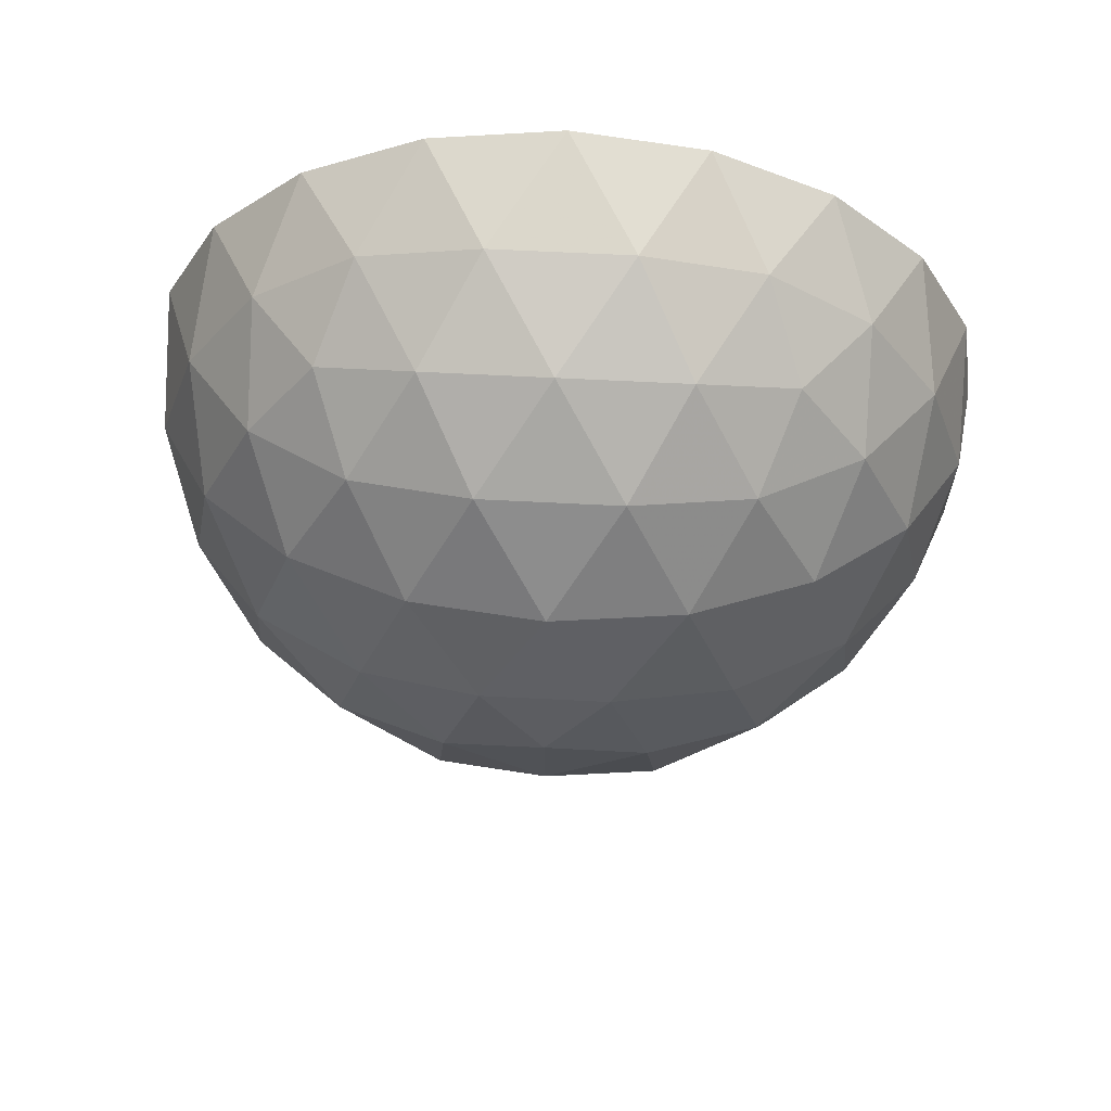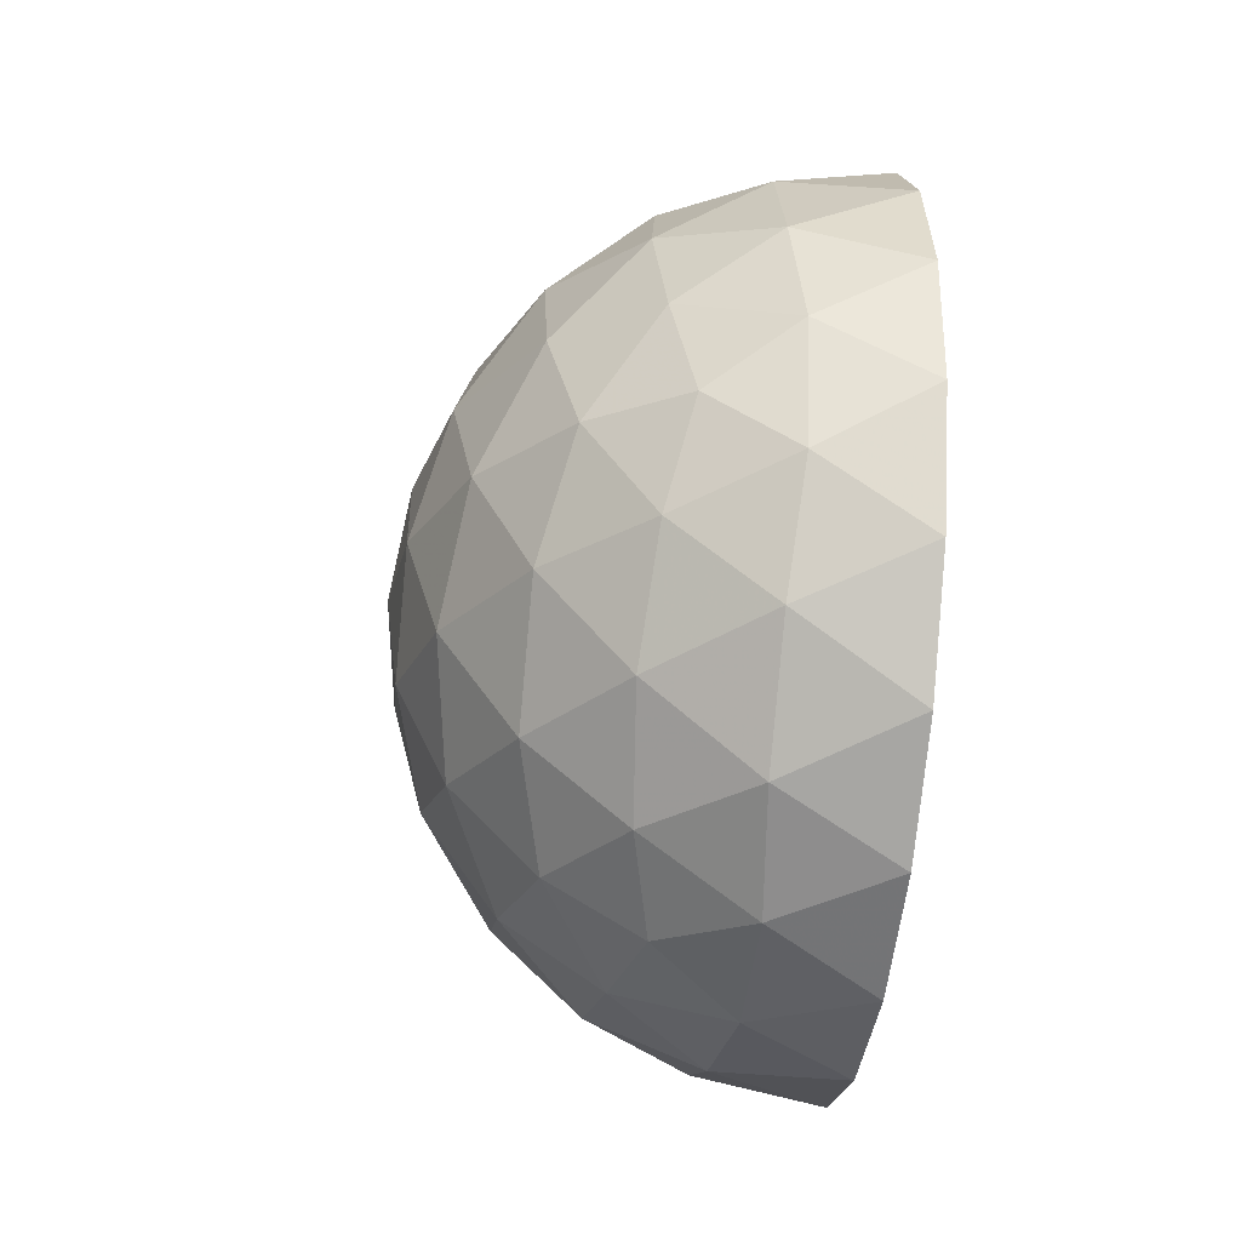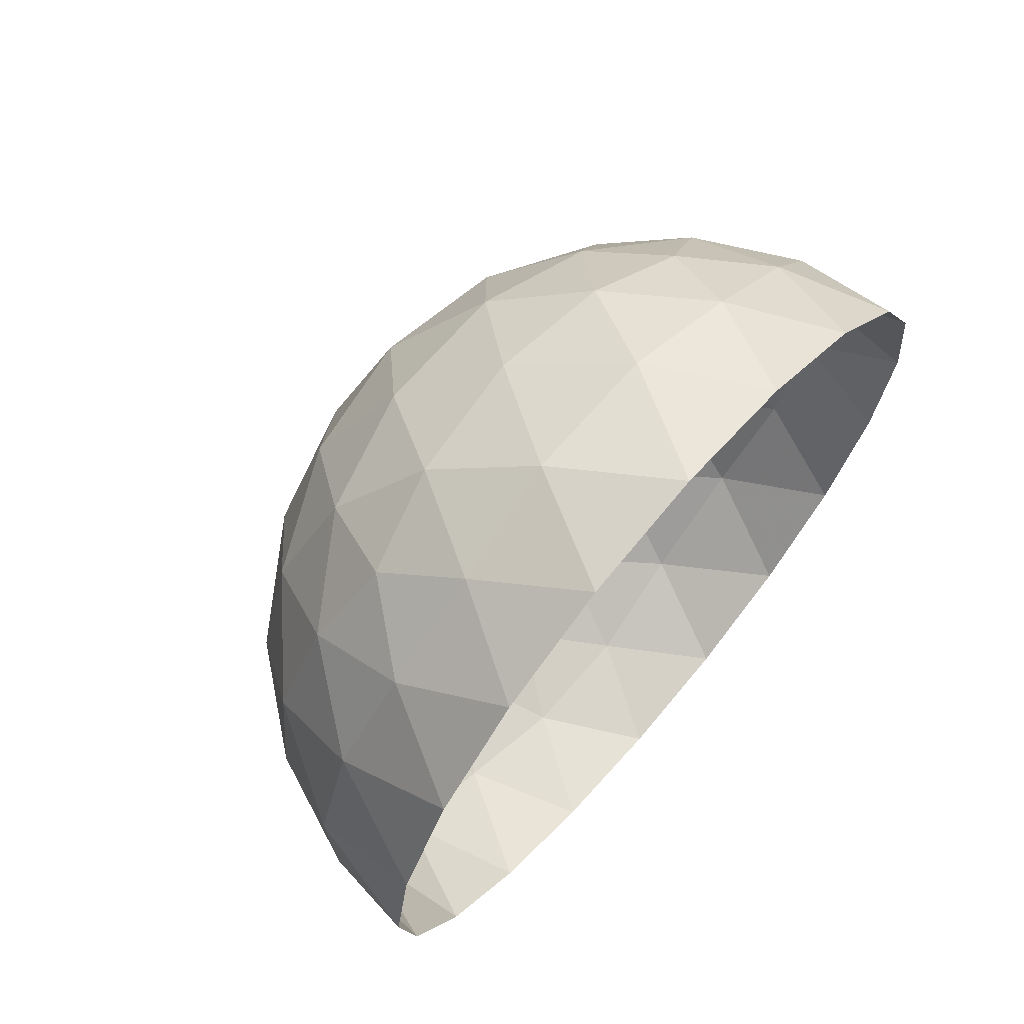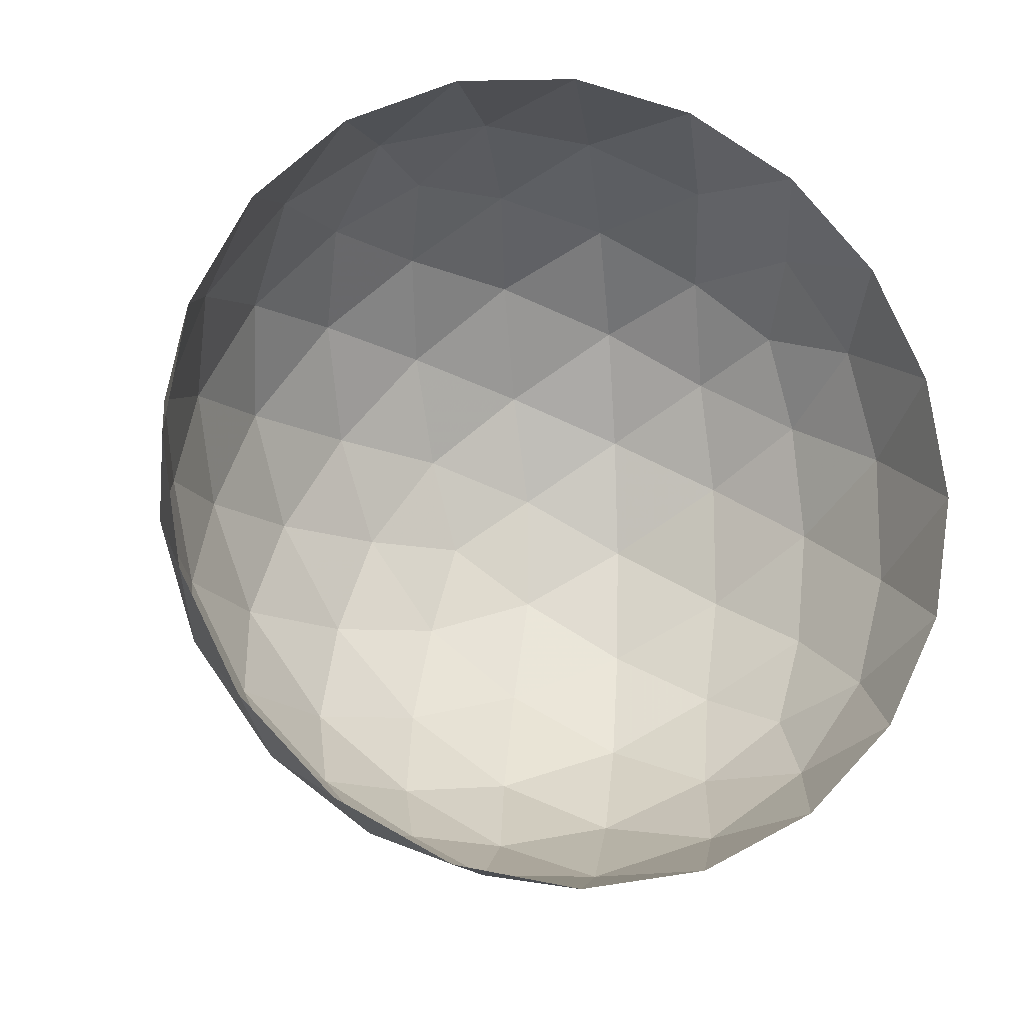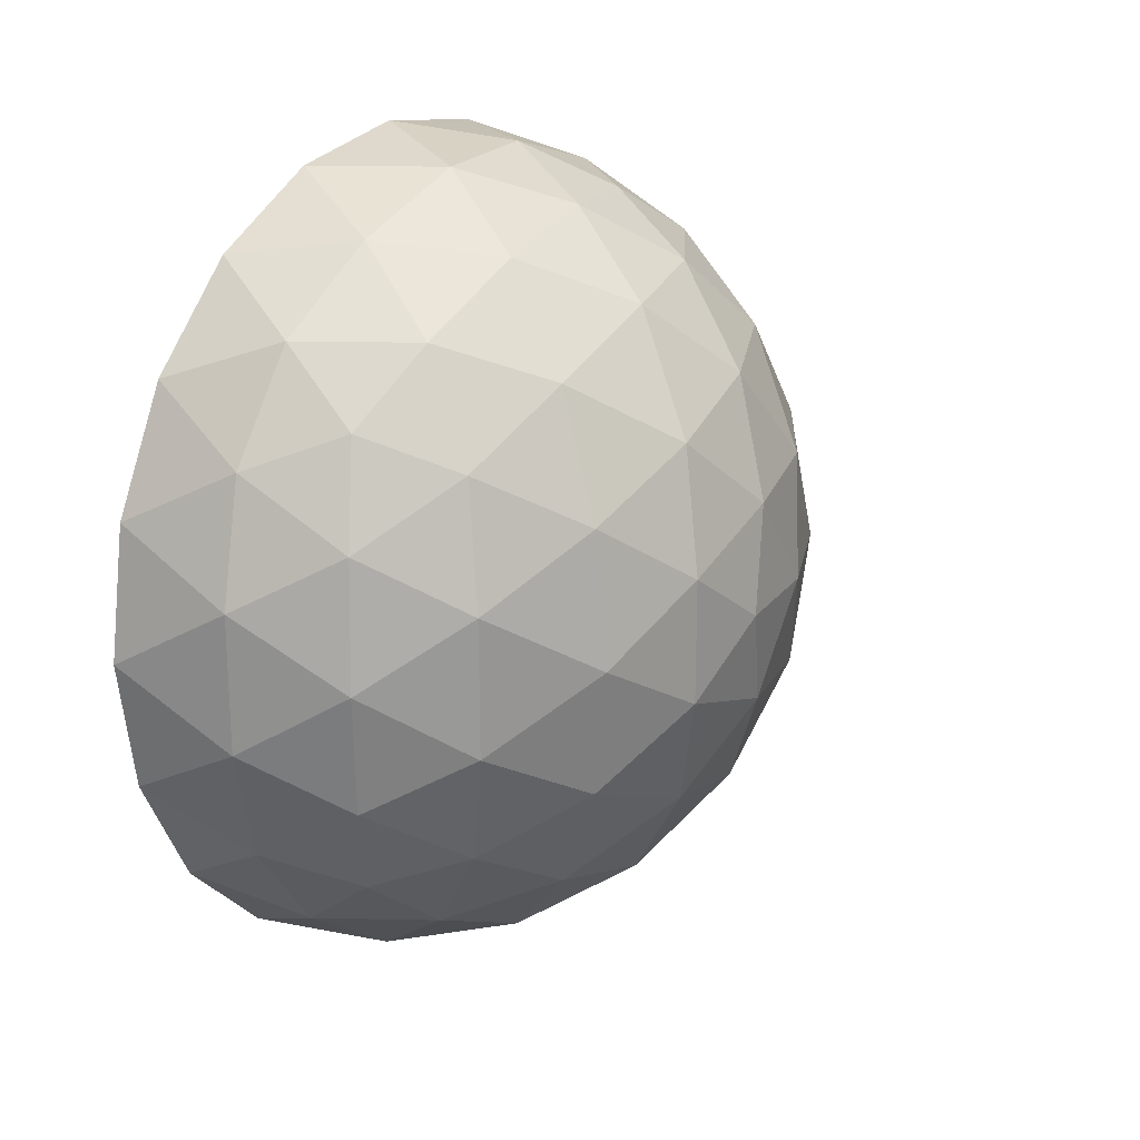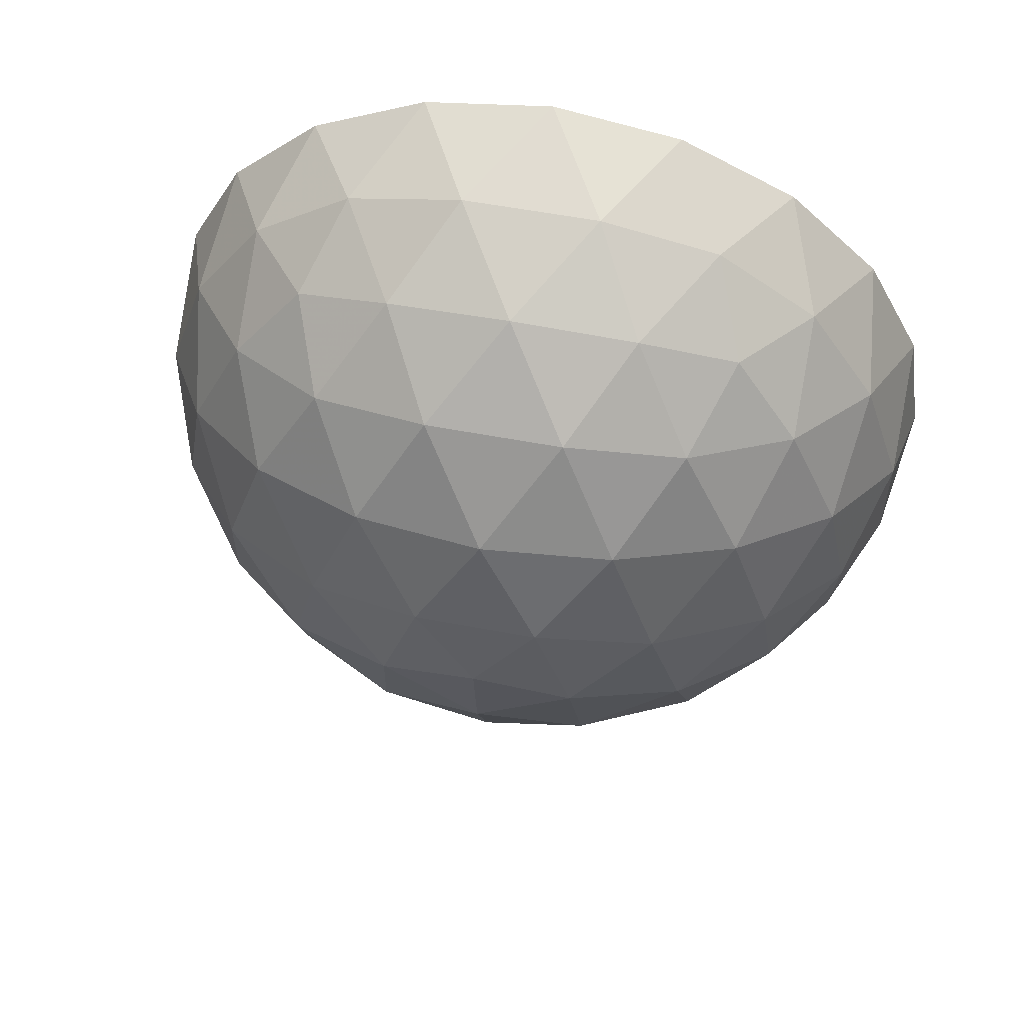
<metadata>
{"format":"obj","ext":"obj","renderer":"f3d","projection":"perspective","resolution":1024,"background":"white","views":[{"elev":62.5,"azim":93.0,"up":"+Z"},{"elev":-47.2,"azim":173.7,"up":"+Z"},{"elev":68.3,"azim":-139.2,"up":"+Z"},{"elev":-13.2,"azim":-108.5,"up":"+Y"},{"elev":21.6,"azim":33.9,"up":"+Y"},{"elev":57.6,"azim":101.1,"up":"+Z"}]}
</metadata>
<code>
o sphere
v 0.4472 -0.8507 -0.2764
v 0.5023 -0.7166 -0.484
v 0.6575 -0.7166 -0.2328
v 0.4472 -0.5257 0.7236
v 0.5023 -0.6817 0.5319
v 0.6575 -0.4429 0.6095
v 0.4472 0.5257 0.7236
v 0.5023 0.2952 0.8127
v 0.6575 0.4429 0.6095
v 0.4472 0.8506 -0.2764
v 0.5023 0.8642 -0.02964
v 0.6575 0.7166 -0.2328
v 0.4472 -0 -0.8944
v 0.5023 0.2389 -0.8311
v 0.6575 -0 -0.7534
v 0.2511 -0.1476 -0.9566
v 0.2511 0.1476 -0.9566
v -1e-06 -0.309 -0.9511
v -1e-06 0 -1
v -1e-06 0.309 -0.9511
v 0.2512 -0.9554 -0.1552
v 0.2512 -0.8642 -0.436
v -1e-06 -1 0
v -1e-06 -0.9511 -0.309
v -2e-06 -0.809 -0.5878
v 0.2512 -0.4429 0.8607
v 0.2512 -0.6817 0.6872
v 1e-06 -0.309 0.9511
v 0 -0.5878 0.809
v -1e-06 -0.809 0.5878
v 0.2512 0.6817 0.6872
v 0.2512 0.4429 0.8607
v 2e-06 0.809 0.5878
v 1e-06 0.5878 0.809
v 1e-06 0.309 0.9511
v 0.2512 0.8642 -0.436
v 0.2512 0.9554 -0.1552
v 1e-06 0.809 -0.5878
v 1e-06 0.9511 -0.309
v 1e-06 1 -0
v 0.2764 -0.6882 -0.6708
v -3e-06 -0.5878 -0.809
v 0.5257 -0.5 -0.6882
v 0.2764 -0.4253 -0.8618
v 0.5023 -0.2389 -0.8311
v 0.2764 -0.8506 0.4472
v -1e-06 -0.9511 0.309
v 0.5257 -0.809 0.2629
v 0.2764 -0.9511 0.1382
v 0.5023 -0.8642 -0.02964
v 0.2764 0.1625 0.9472
v 2e-06 -0 1
v 0.5257 -0 0.8506
v 0.2764 -0.1625 0.9472
v 0.5023 -0.2952 0.8127
v 0.2764 0.9511 0.1382
v 0 0.9511 0.309
v 0.5257 0.809 0.2629
v 0.2764 0.8506 0.4472
v 0.5023 0.6817 0.5319
v 0.2764 0.4253 -0.8618
v -0 0.5878 -0.809
v 0.5257 0.5 -0.6882
v 0.2764 0.6882 -0.6708
v 0.5023 0.7166 -0.484
v 0.9679 -0.2389 -0.07761
v 0.9679 -1e-06 -0.2511
v 1 -1e-06 -1e-06
v 0.8507 -0.5 -0.1625
v 0.8944 -0.2629 -0.3618
v 0.7236 -0.5257 -0.4472
v 0.8507 -1e-06 -0.5257
v 0.7236 -0.2629 -0.6382
v 0.9679 -0.1476 0.2032
v 0.8507 -0.309 0.4253
v 0.8944 -0.4253 0.1382
v 0.7236 -0.5878 0.3618
v 0.7236 -0.6882 0.05279
v 0.9679 0.1476 0.2032
v 0.8507 0.309 0.4253
v 0.8944 -1e-06 0.4472
v 0.7236 0.1625 0.6708
v 0.7236 -0.1625 0.6708
v 0.9679 0.2389 -0.07761
v 0.8507 0.5 -0.1625
v 0.8944 0.4253 0.1382
v 0.7236 0.6882 0.05279
v 0.7236 0.5878 0.3618
v 0.8944 0.2629 -0.3618
v 0.7236 0.2629 -0.6382
v 0.7236 0.5257 -0.4472
f 1 2 3
f 4 5 6
f 7 8 9
f 10 11 12
f 13 14 15
f 16 17 13
f 18 19 16
f 16 19 17
f 19 20 17
f 21 22 1
f 23 24 21
f 21 24 22
f 24 25 22
f 26 27 4
f 28 29 26
f 26 29 27
f 29 30 27
f 31 32 7
f 33 34 31
f 31 34 32
f 34 35 32
f 36 37 10
f 38 39 36
f 36 39 37
f 39 40 37
f 22 2 1
f 25 41 22
f 22 41 2
f 41 43 2
f 25 42 41
f 42 44 41
f 41 44 43
f 44 45 43
f 42 18 44
f 18 16 44
f 44 16 45
f 16 13 45
f 27 5 4
f 30 46 27
f 27 46 5
f 46 48 5
f 30 47 46
f 47 49 46
f 46 49 48
f 49 50 48
f 47 23 49
f 23 21 49
f 49 21 50
f 21 1 50
f 32 8 7
f 35 51 32
f 32 51 8
f 51 53 8
f 35 52 51
f 52 54 51
f 51 54 53
f 54 55 53
f 52 28 54
f 28 26 54
f 54 26 55
f 26 4 55
f 37 11 10
f 40 56 37
f 37 56 11
f 56 58 11
f 40 57 56
f 57 59 56
f 56 59 58
f 59 60 58
f 57 33 59
f 33 31 59
f 59 31 60
f 31 7 60
f 17 14 13
f 20 61 17
f 17 61 14
f 61 63 14
f 20 62 61
f 62 64 61
f 61 64 63
f 64 65 63
f 62 38 64
f 38 36 64
f 64 36 65
f 36 10 65
f 66 67 68
f 69 70 66
f 3 71 69
f 66 70 67
f 70 72 67
f 69 71 70
f 71 73 70
f 70 73 72
f 73 15 72
f 3 2 71
f 2 43 71
f 71 43 73
f 43 45 73
f 73 45 15
f 45 13 15
f 74 66 68
f 75 76 74
f 6 77 75
f 74 76 66
f 76 69 66
f 75 77 76
f 77 78 76
f 76 78 69
f 78 3 69
f 6 5 77
f 5 48 77
f 77 48 78
f 48 50 78
f 78 50 3
f 50 1 3
f 79 74 68
f 80 81 79
f 9 82 80
f 79 81 74
f 81 75 74
f 80 82 81
f 82 83 81
f 81 83 75
f 83 6 75
f 9 8 82
f 8 53 82
f 82 53 83
f 53 55 83
f 83 55 6
f 55 4 6
f 84 79 68
f 85 86 84
f 12 87 85
f 84 86 79
f 86 80 79
f 85 87 86
f 87 88 86
f 86 88 80
f 88 9 80
f 12 11 87
f 11 58 87
f 87 58 88
f 58 60 88
f 88 60 9
f 60 7 9
f 67 84 68
f 72 89 67
f 15 90 72
f 67 89 84
f 89 85 84
f 72 90 89
f 90 91 89
f 89 91 85
f 91 12 85
f 15 14 90
f 14 63 90
f 90 63 91
f 63 65 91
f 91 65 12
f 65 10 12

</code>
